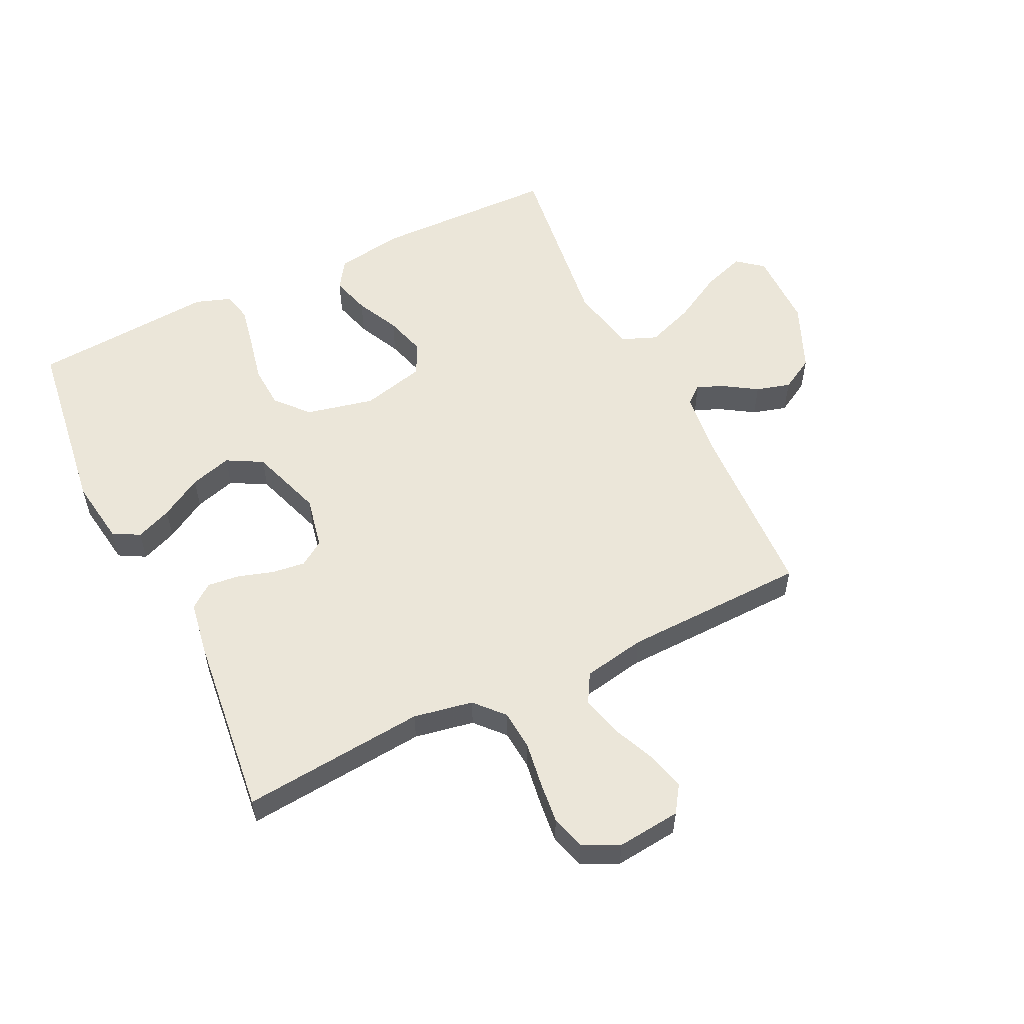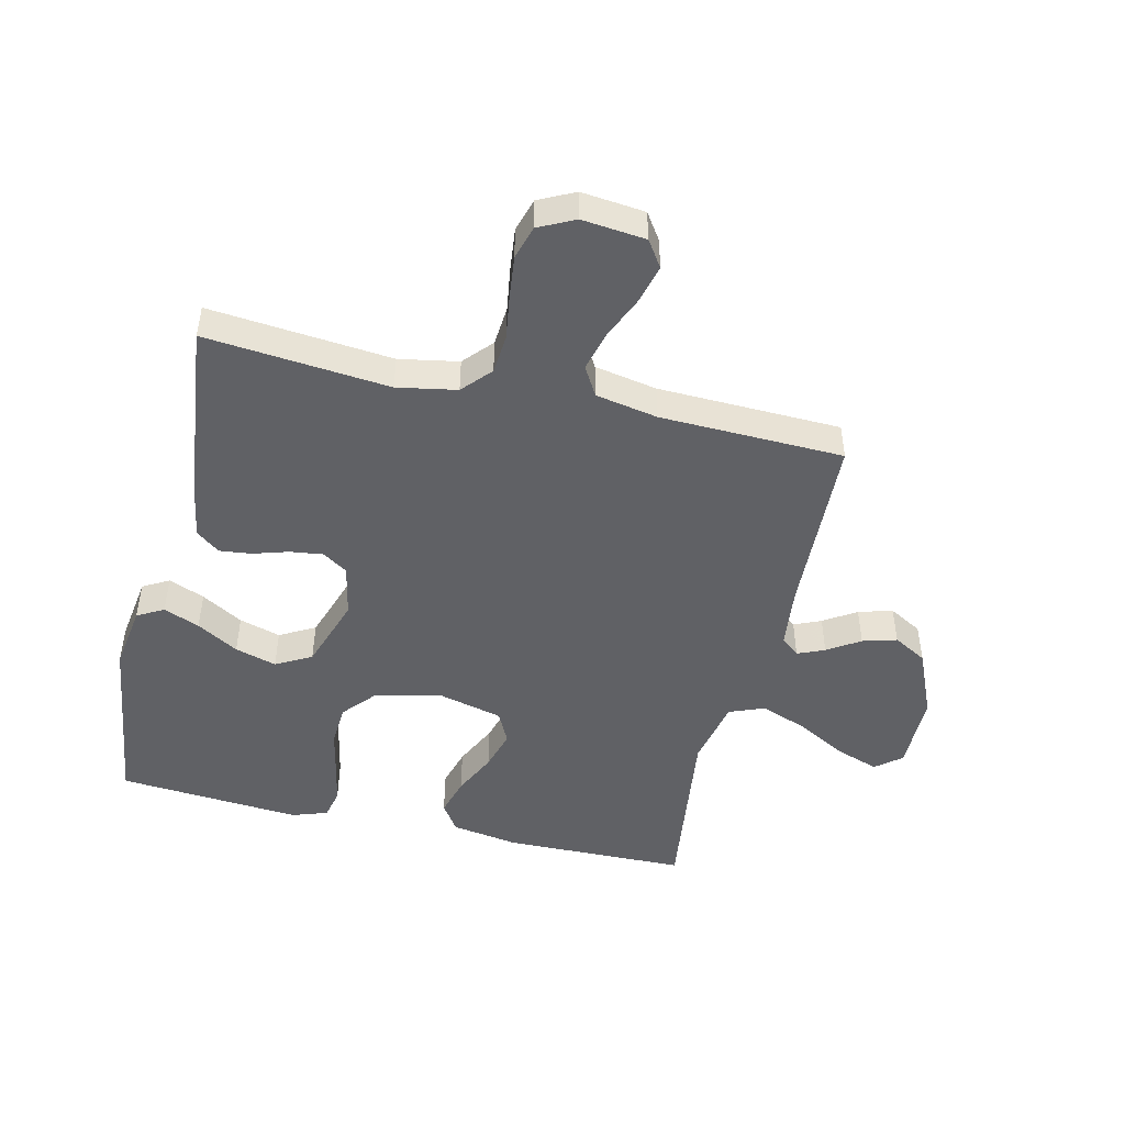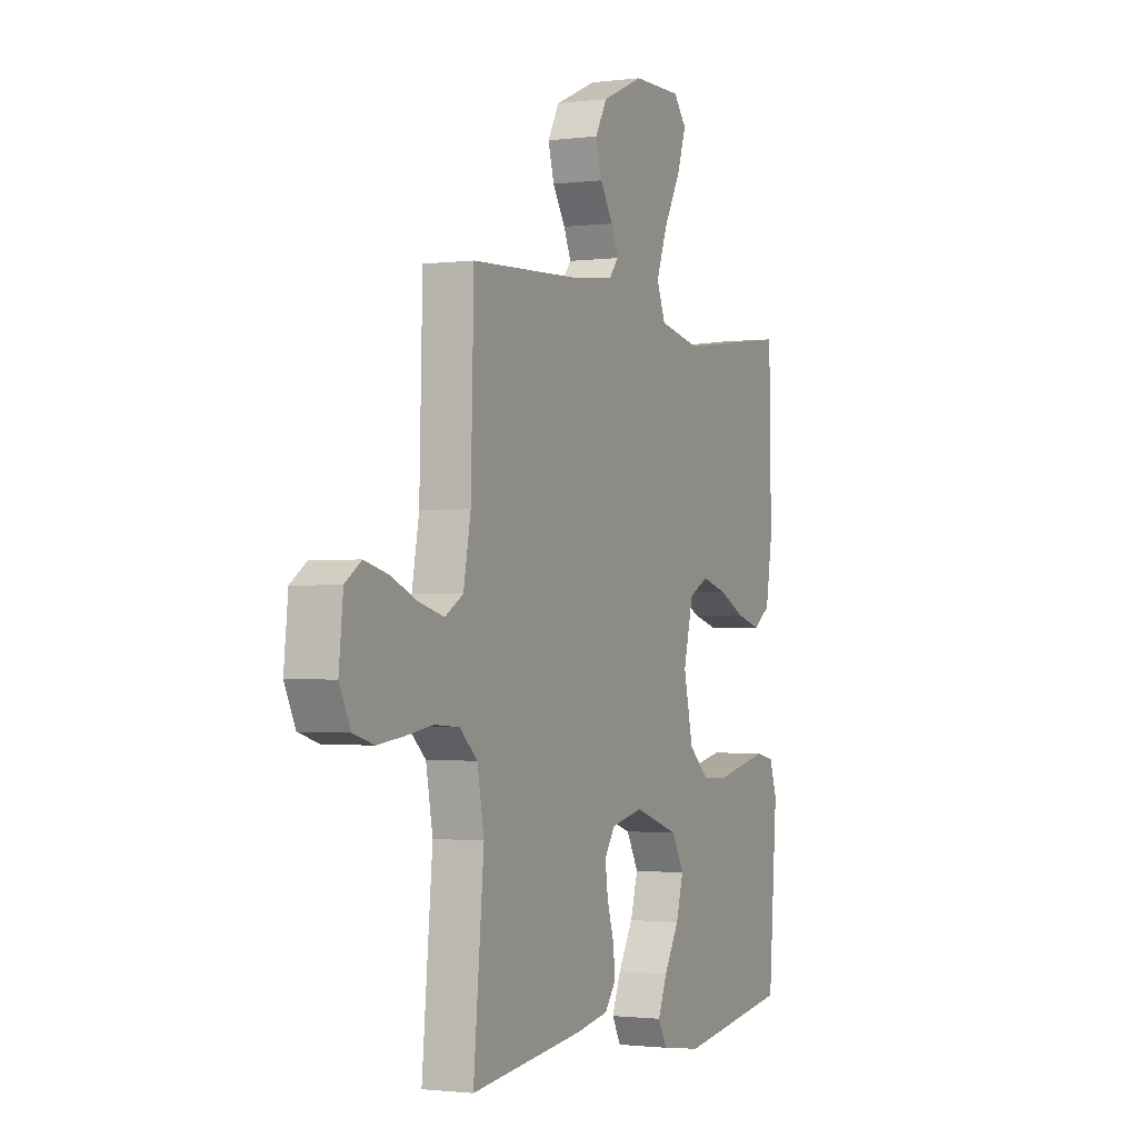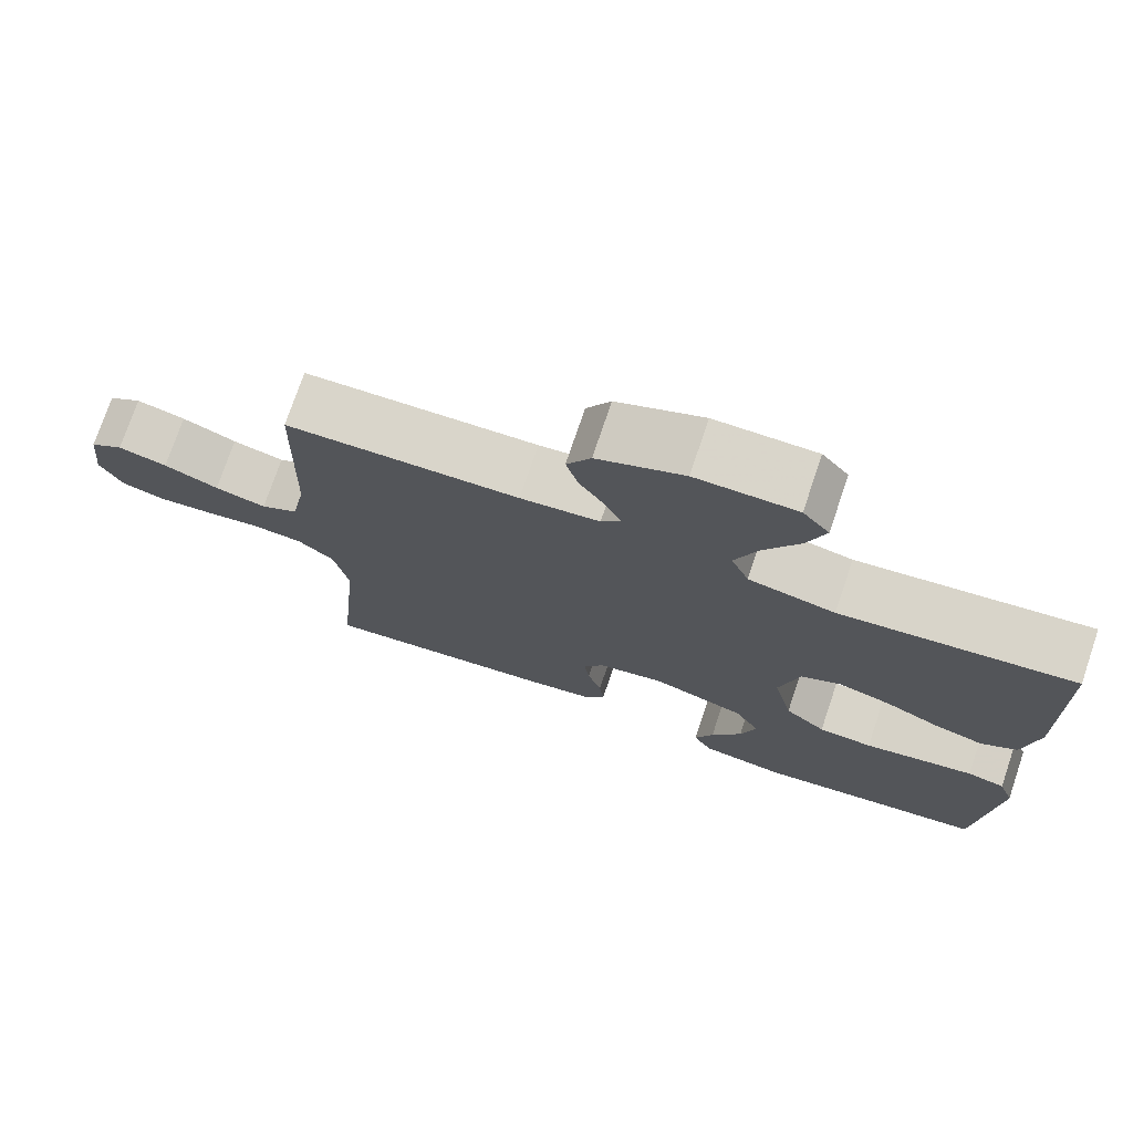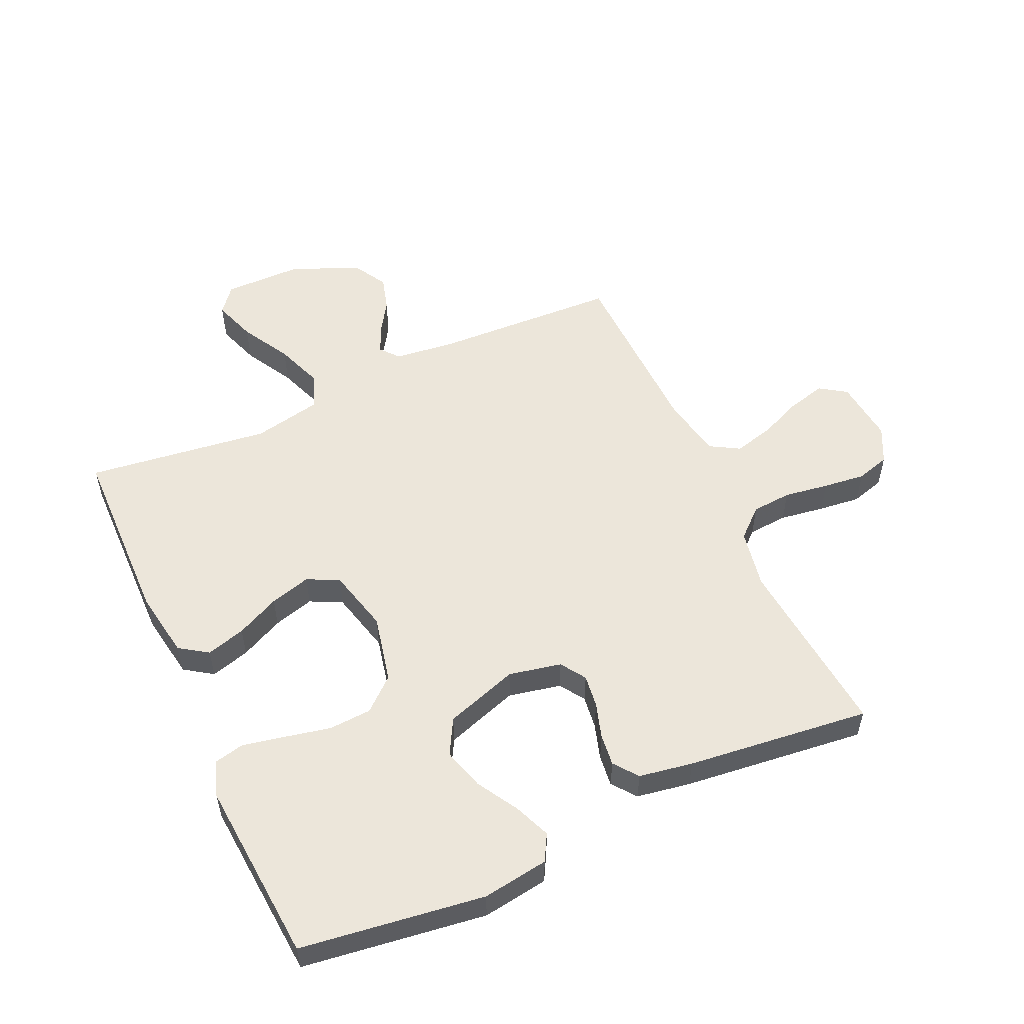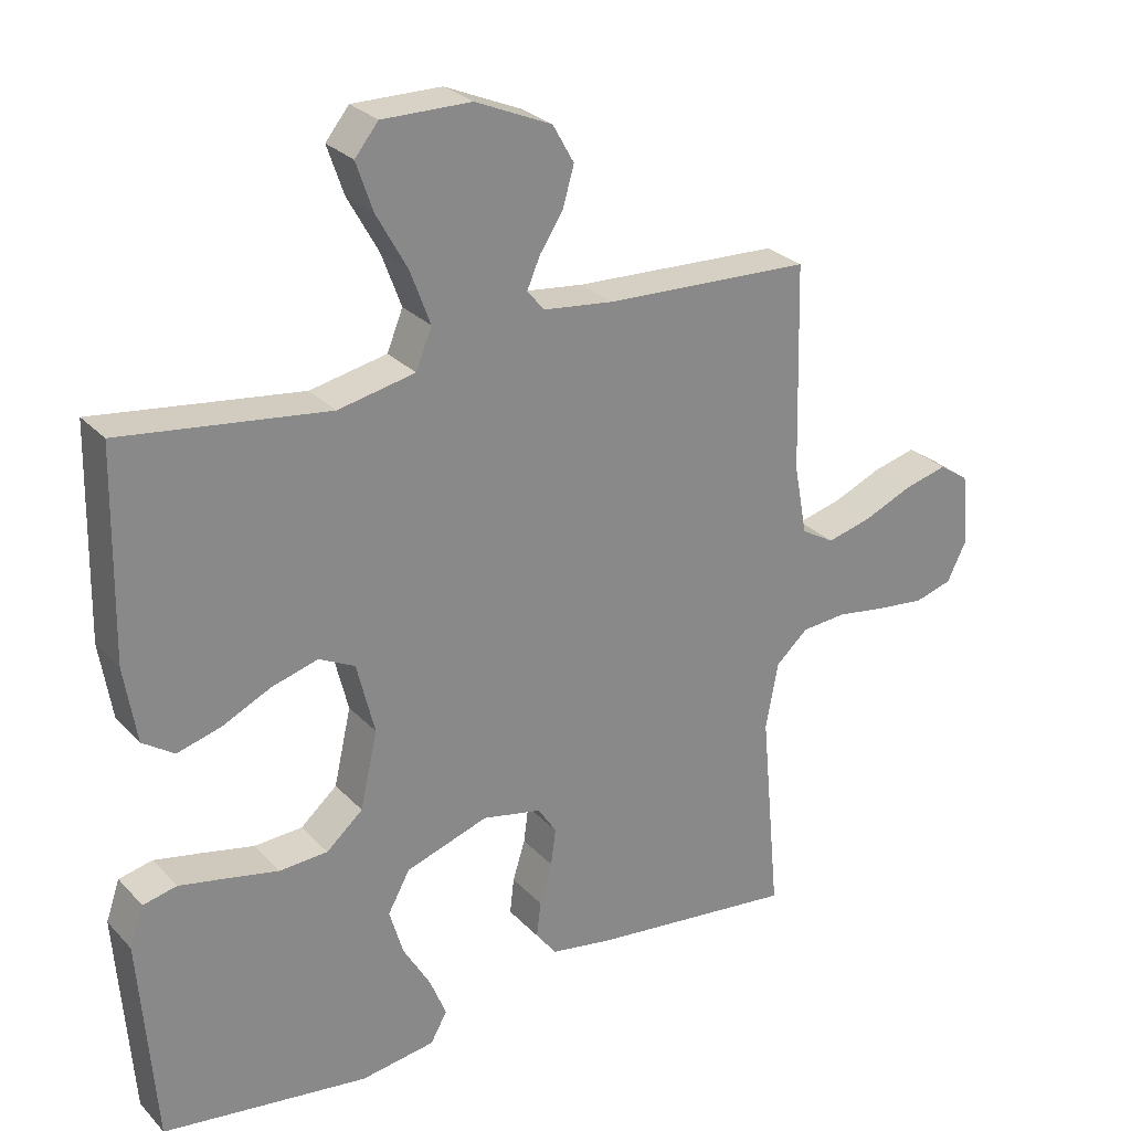
<metadata>
{"format":"obj","ext":"obj","renderer":"f3d","projection":"perspective","resolution":1024,"background":"white","views":[{"elev":55.5,"azim":-116.0,"up":"+Y"},{"elev":-47.5,"azim":-103.3,"up":"+Y"},{"elev":-1.3,"azim":-65.1,"up":"+Z"},{"elev":74.8,"azim":18.7,"up":"+Z"},{"elev":54.4,"azim":155.5,"up":"+Y"},{"elev":27.4,"azim":146.8,"up":"+Z"}]}
</metadata>
<code>
v -0.5 0.07 0.5
v -0.2 0.07 0.513
v -0.098 0.07 0.525
v -0.073 0.07 0.555
v -0.092 0.07 0.599
v -0.126 0.07 0.652
v -0.142 0.07 0.708
v -0.111 0.07 0.763
v 0 0.07 0.811
v 0.129 0.07 0.812
v 0.163 0.07 0.77
v 0.139 0.07 0.7
v 0.094 0.07 0.619
v 0.065 0.07 0.541
v 0.088 0.07 0.484
v 0.2 0.07 0.461
v 0.5 0.07 0.5
v 0.506 0.07 0.2
v 0.488 0.07 0.09
v 0.442 0.07 0.059
v 0.378 0.07 0.077
v 0.307 0.07 0.111
v 0.24 0.07 0.13
v 0.188 0.07 0.104
v 0.162 0.07 0
v 0.187 0.07 -0.111
v 0.24 0.07 -0.157
v 0.31 0.07 -0.161
v 0.385 0.07 -0.145
v 0.454 0.07 -0.131
v 0.503 0.07 -0.142
v 0.523 0.07 -0.2
v 0.5 0.07 -0.5
v 0.2 0.07 -0.541
v 0.092 0.07 -0.525
v 0.068 0.07 -0.482
v 0.092 0.07 -0.423
v 0.132 0.07 -0.355
v 0.152 0.07 -0.287
v 0.12 0.07 -0.229
v 0 0.07 -0.189
v -0.086 0.07 -0.207
v -0.113 0.07 -0.248
v -0.106 0.07 -0.302
v -0.088 0.07 -0.36
v -0.082 0.07 -0.412
v -0.112 0.07 -0.451
v -0.2 0.07 -0.466
v -0.5 0.07 -0.5
v -0.472 0.07 -0.2
v -0.49 0.07 -0.103
v -0.537 0.07 -0.061
v -0.602 0.07 -0.056
v -0.675 0.07 -0.067
v -0.744 0.07 -0.075
v -0.799 0.07 -0.059
v -0.828 0.07 0
v -0.817 0.07 0.104
v -0.774 0.07 0.133
v -0.711 0.07 0.117
v -0.641 0.07 0.087
v -0.575 0.07 0.07
v -0.527 0.07 0.098
v -0.508 0.07 0.2
v -0.5 0 0.5
v -0.2 0 0.513
v -0.098 0 0.525
v -0.073 0 0.555
v -0.092 0 0.599
v -0.126 0 0.652
v -0.142 0 0.708
v -0.111 0 0.763
v 0 0 0.811
v 0.129 0 0.812
v 0.163 0 0.77
v 0.139 0 0.7
v 0.094 0 0.619
v 0.065 0 0.541
v 0.088 0 0.484
v 0.2 0 0.461
v 0.5 0 0.5
v 0.506 0 0.2
v 0.488 0 0.09
v 0.442 0 0.059
v 0.378 0 0.077
v 0.307 0 0.111
v 0.24 0 0.13
v 0.188 0 0.104
v 0.162 0 0
v 0.187 0 -0.111
v 0.24 0 -0.157
v 0.31 0 -0.161
v 0.385 0 -0.145
v 0.454 0 -0.131
v 0.503 0 -0.142
v 0.523 0 -0.2
v 0.5 0 -0.5
v 0.2 0 -0.541
v 0.092 0 -0.525
v 0.068 0 -0.482
v 0.092 0 -0.423
v 0.132 0 -0.355
v 0.152 0 -0.287
v 0.12 0 -0.229
v 0 0 -0.189
v -0.086 0 -0.207
v -0.113 0 -0.248
v -0.106 0 -0.302
v -0.088 0 -0.36
v -0.082 0 -0.412
v -0.112 0 -0.451
v -0.2 0 -0.466
v -0.5 0 -0.5
v -0.472 0 -0.2
v -0.49 0 -0.103
v -0.537 0 -0.061
v -0.602 0 -0.056
v -0.675 0 -0.067
v -0.744 0 -0.075
v -0.799 0 -0.059
v -0.828 0 0
v -0.817 0 0.104
v -0.774 0 0.133
v -0.711 0 0.117
v -0.641 0 0.087
v -0.575 0 0.07
v -0.527 0 0.098
v -0.508 0 0.2
f 59 60 61
f 58 59 61
f 57 58 61
f 56 57 61
f 55 56 61
f 54 55 61
f 53 54 61
f 52 53 61 62
f 51 52 62 63
f 48 49 50
f 47 48 50
f 46 47 50
f 45 46 50
f 44 45 50
f 51 63 64
f 50 51 64
f 44 50 64
f 43 44 64
f 36 37 38
f 35 36 38
f 34 35 38
f 33 34 38
f 32 33 38
f 31 32 38
f 30 31 38
f 29 30 38
f 28 29 38
f 27 28 38 39
f 26 27 39 40
f 20 21 22
f 19 20 22
f 18 19 22
f 17 18 22
f 16 17 22
f 15 16 22 23
f 11 12 13
f 10 11 13
f 9 10 13
f 8 9 13
f 7 8 13
f 6 7 13
f 5 6 13
f 4 5 13 14
f 3 4 14 15
f 64 1 2
f 43 64 2
f 42 43 2
f 25 26 40 41
f 2 3 15
f 42 2 15
f 41 42 15
f 25 41 15
f 24 25 15
f 15 23 24
f 125 124 123
f 125 123 122
f 125 122 121
f 125 121 120
f 125 120 119
f 125 119 118
f 125 118 117
f 126 125 117 116
f 127 126 116 115
f 114 113 112
f 114 112 111
f 114 111 110
f 114 110 109
f 114 109 108
f 128 127 115
f 128 115 114
f 128 114 108
f 128 108 107
f 102 101 100
f 102 100 99
f 102 99 98
f 102 98 97
f 102 97 96
f 102 96 95
f 102 95 94
f 102 94 93
f 102 93 92
f 103 102 92 91
f 104 103 91 90
f 86 85 84
f 86 84 83
f 86 83 82
f 86 82 81
f 86 81 80
f 87 86 80 79
f 77 76 75
f 77 75 74
f 77 74 73
f 77 73 72
f 77 72 71
f 77 71 70
f 77 70 69
f 78 77 69 68
f 79 78 68 67
f 66 65 128
f 66 128 107
f 66 107 106
f 105 104 90 89
f 79 67 66
f 79 66 106
f 79 106 105
f 79 105 89
f 79 89 88
f 88 87 79
f 1 65 66 2
f 2 66 67 3
f 3 67 68 4
f 4 68 69 5
f 5 69 70 6
f 6 70 71 7
f 7 71 72 8
f 8 72 73 9
f 9 73 74 10
f 10 74 75 11
f 11 75 76 12
f 12 76 77 13
f 13 77 78 14
f 14 78 79 15
f 15 79 80 16
f 16 80 81 17
f 17 81 82 18
f 18 82 83 19
f 19 83 84 20
f 20 84 85 21
f 21 85 86 22
f 22 86 87 23
f 23 87 88 24
f 24 88 89 25
f 25 89 90 26
f 26 90 91 27
f 27 91 92 28
f 28 92 93 29
f 29 93 94 30
f 30 94 95 31
f 31 95 96 32
f 32 96 97 33
f 33 97 98 34
f 34 98 99 35
f 35 99 100 36
f 36 100 101 37
f 37 101 102 38
f 38 102 103 39
f 39 103 104 40
f 40 104 105 41
f 41 105 106 42
f 42 106 107 43
f 43 107 108 44
f 44 108 109 45
f 45 109 110 46
f 46 110 111 47
f 47 111 112 48
f 48 112 113 49
f 49 113 114 50
f 50 114 115 51
f 51 115 116 52
f 52 116 117 53
f 53 117 118 54
f 54 118 119 55
f 55 119 120 56
f 56 120 121 57
f 57 121 122 58
f 58 122 123 59
f 59 123 124 60
f 60 124 125 61
f 61 125 126 62
f 62 126 127 63
f 63 127 128 64
f 64 128 65 1

</code>
